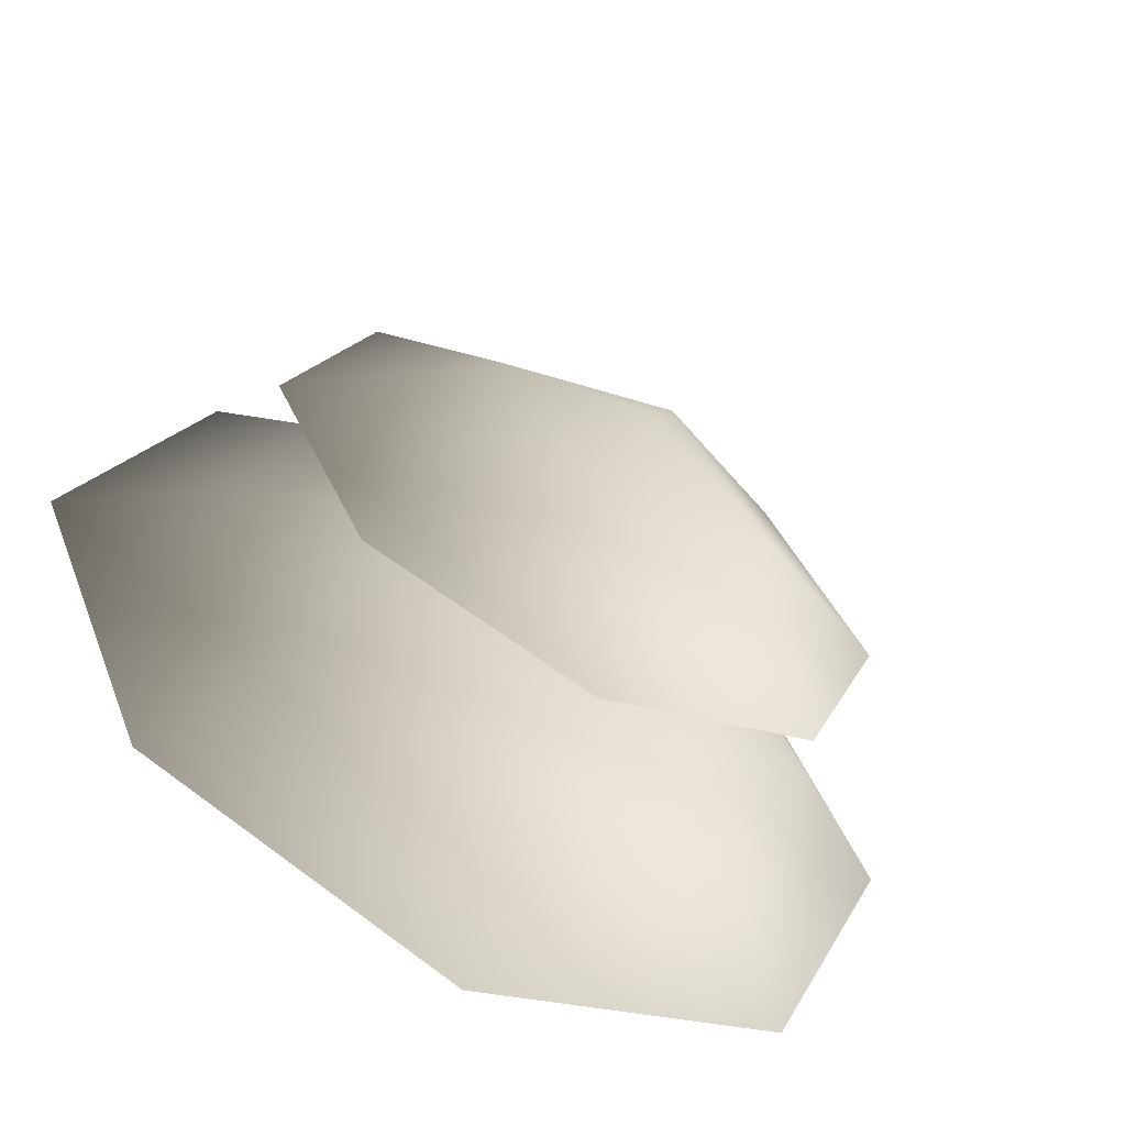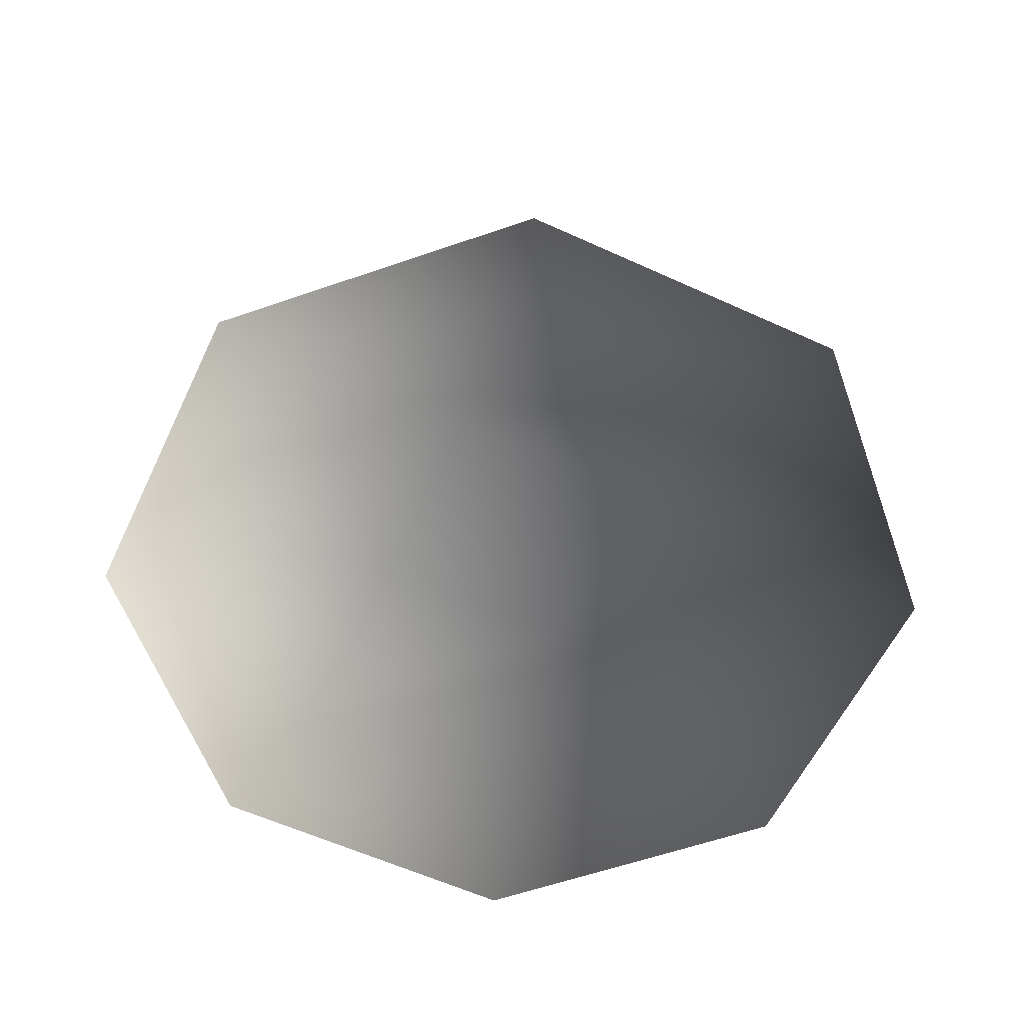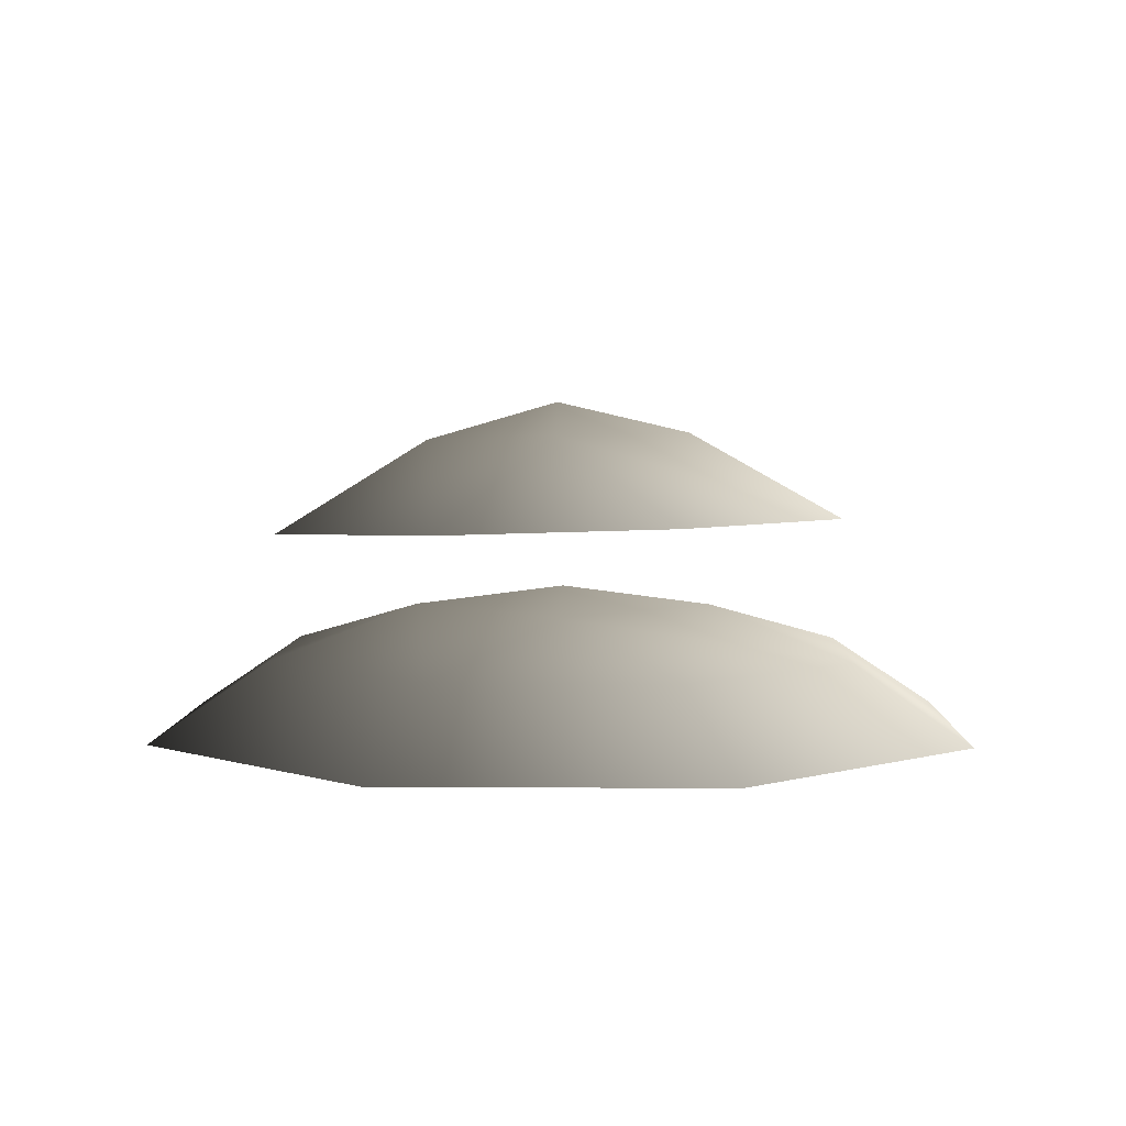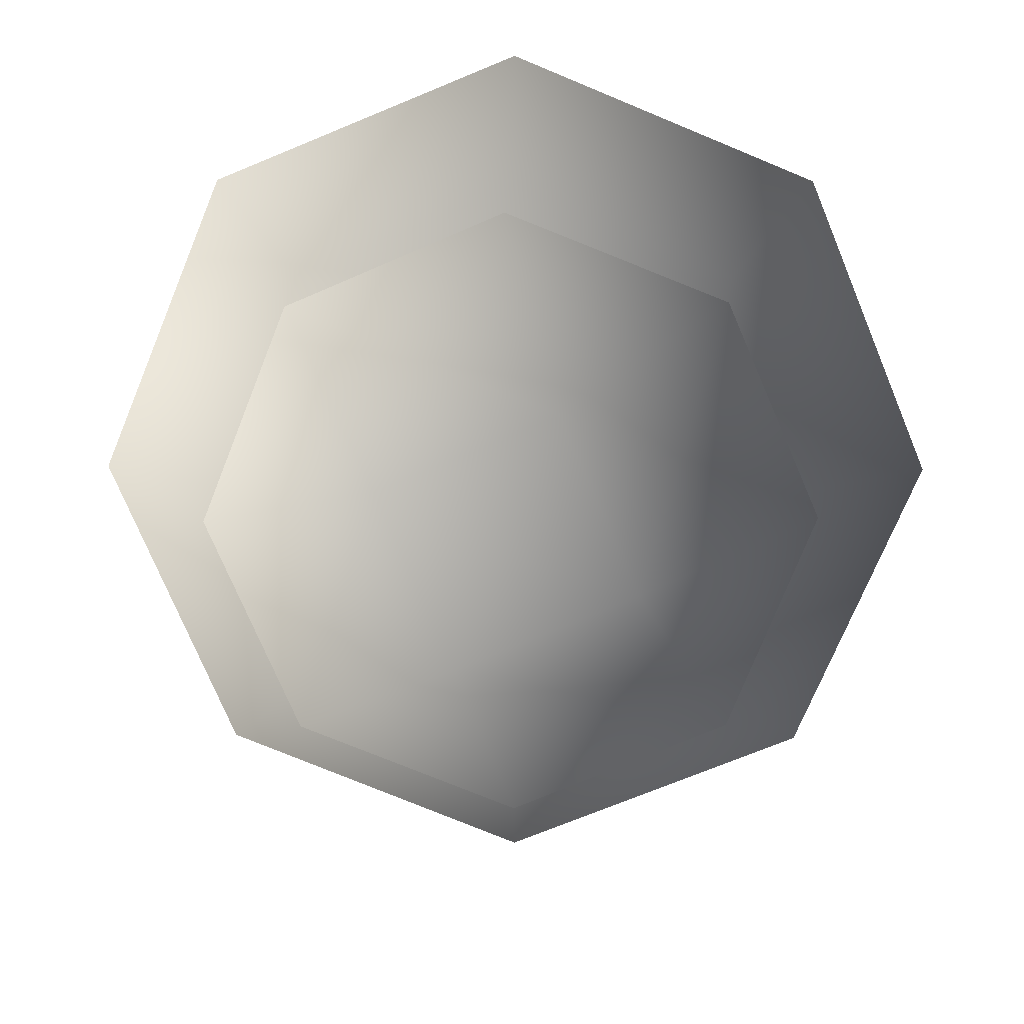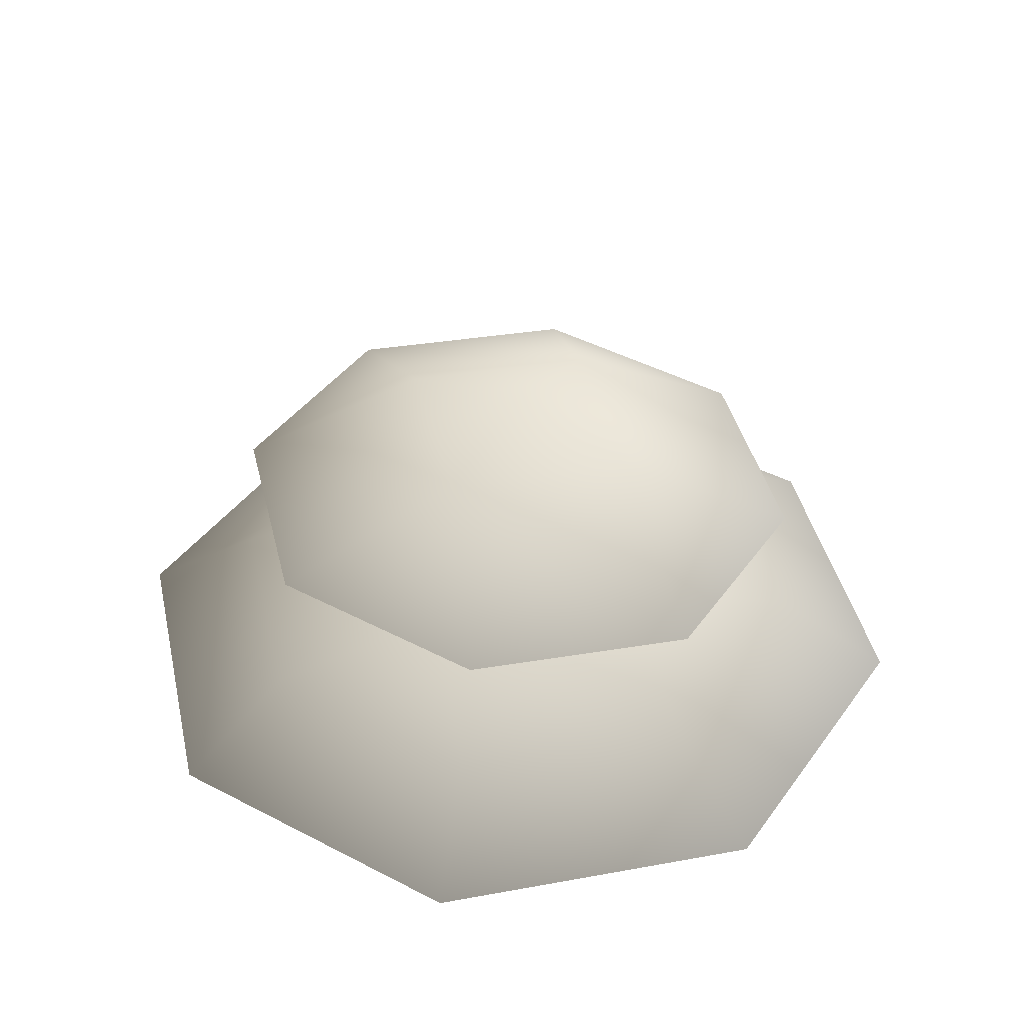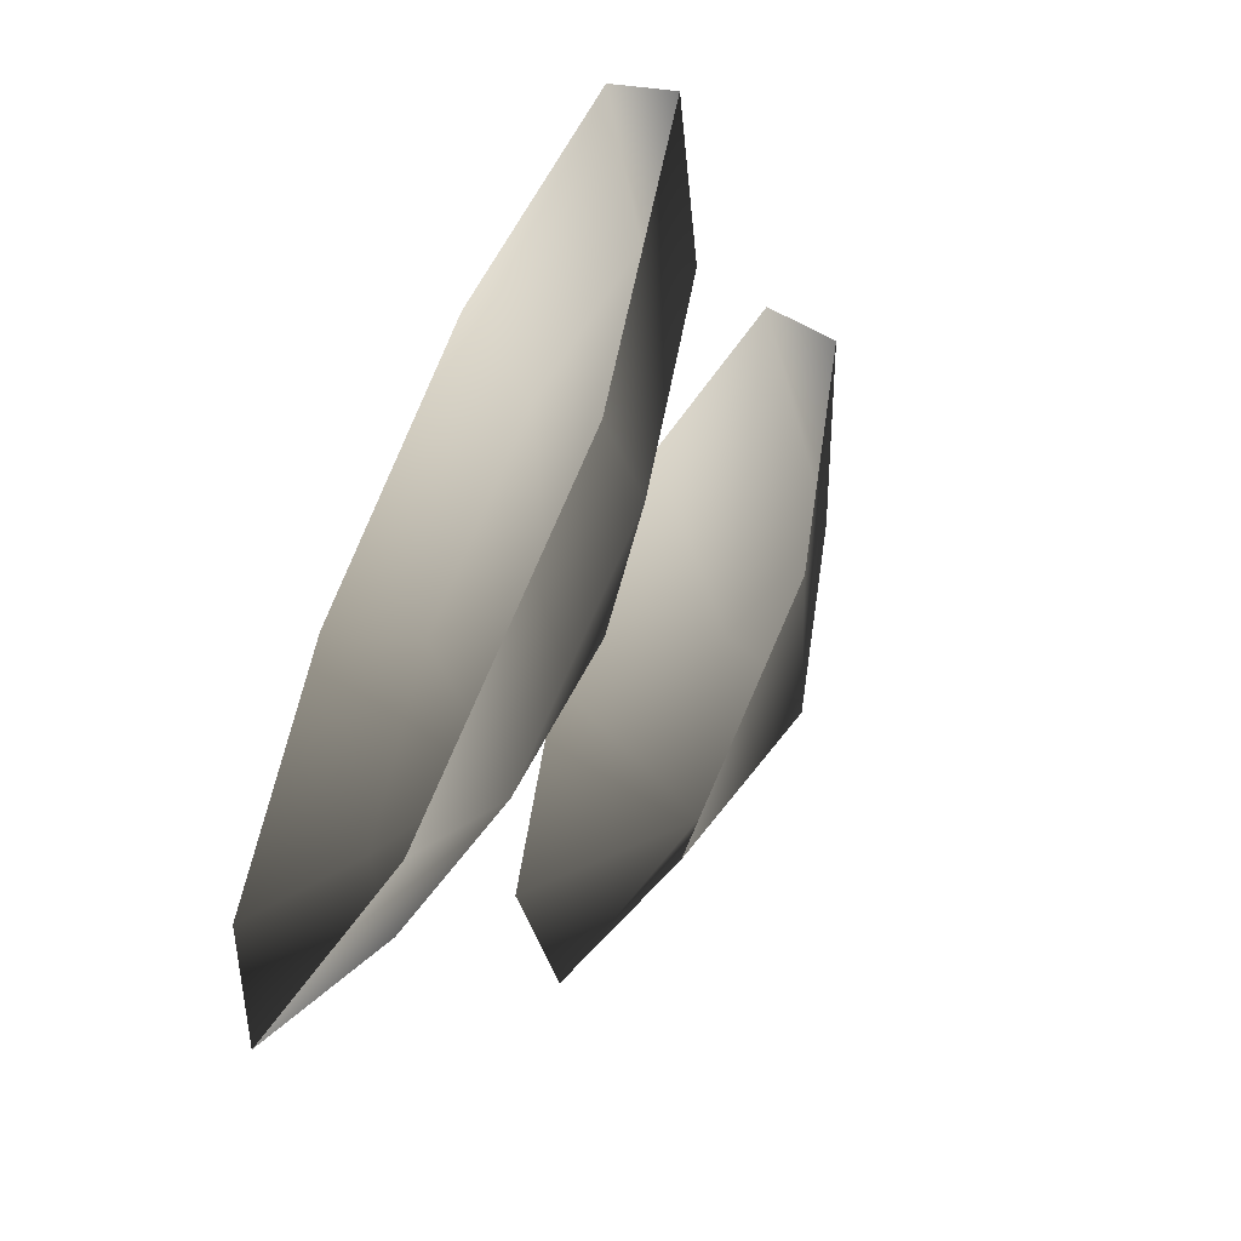
<metadata>
{"format":"obj","ext":"obj","renderer":"f3d","projection":"perspective","resolution":1024,"background":"white","views":[{"elev":-60.5,"azim":151.2,"up":"+Z"},{"elev":-58.7,"azim":-92.8,"up":"+Y"},{"elev":4.3,"azim":159.0,"up":"+Y"},{"elev":16.5,"azim":-179.1,"up":"+Z"},{"elev":41.1,"azim":-80.1,"up":"+Y"},{"elev":-58.4,"azim":63.6,"up":"+Z"}]}
</metadata>
<code>
v -1.342e-06 0.4694 -1.252
v -0.8856 0.4694 -0.8856
v -4.264e-07 0.1625 -1.74
v -1.23 0.1625 -1.23
v -1.252 0.4694 -2.016e-06
v -1.74 0.1625 -1.823e-06
v -0.8856 0.4694 0.8856
v -1.23 0.1625 1.23
v -5.275e-07 0.4694 1.252
v -1.062e-06 0.1625 1.74
v 0.8856 0.4694 0.8856
v 1.23 0.1625 1.23
v 1.252 0.4694 -1.722e-06
v 1.74 0.1625 -4.165e-06
v 0.8856 0.4694 -0.8856
v 1.23 0.1625 -1.23
v 0.2316 0.6581 -0.5591
v -0.5591 0.6581 -0.2316
v -5.607e-06 0.7348 -1.141e-06
v -0.2316 0.6581 0.5591
v 0.5591 0.6581 0.2316
v 0.2121 1.367 -0.4781
v 0.01382 1.494 0.03013
v -0.4926 1.367 -0.1732
v -0.1878 1.338 0.5311
v 0.5168 1.337 0.2262
v -0.8632 1.037 -0.8268
v -0.01084 1.036 -1.196
v 0.8525 1.011 -0.8539
v -1.205 1.013 0.03639
v -0.8367 0.9775 0.8883
v 0.0266 0.952 1.23
v 0.879 0.9512 0.8611
v 1.221 0.9756 -0.00204
g Bush1_(1)_1270_331
f 1 3 2
f 2 3 4
f 2 4 5
f 5 4 6
f 5 6 7
f 7 6 8
f 7 8 9
f 9 8 10
f 9 10 11
f 11 10 12
f 11 12 13
f 13 12 14
f 13 14 15
f 15 14 16
f 15 16 1
f 1 16 3
f 15 1 17
f 1 2 17
f 17 2 18
f 2 5 18
f 5 7 18
f 17 18 19
f 18 20 19
f 18 7 20
f 7 9 20
f 9 11 20
f 20 21 19
f 21 17 19
f 20 11 21
f 11 13 21
f 13 15 21
f 21 15 17
f 22 24 23
f 24 25 23
f 25 26 23
f 26 22 23
f 22 27 24
f 28 27 22
f 29 28 22
f 26 29 22
f 27 30 24
f 30 31 24
f 24 31 25
f 31 32 25
f 32 33 25
f 25 33 26
f 33 34 26
f 34 29 26

</code>
